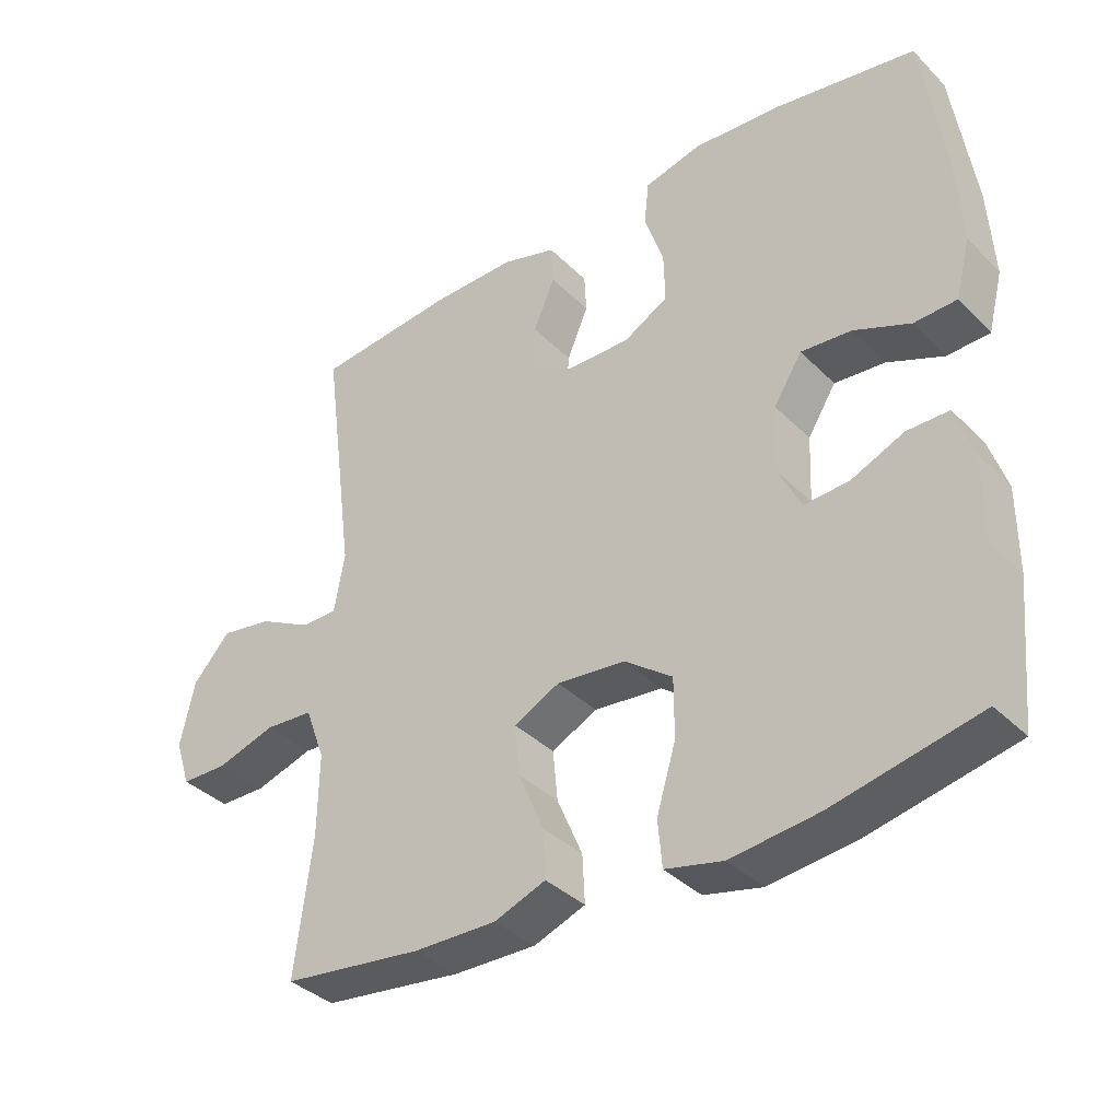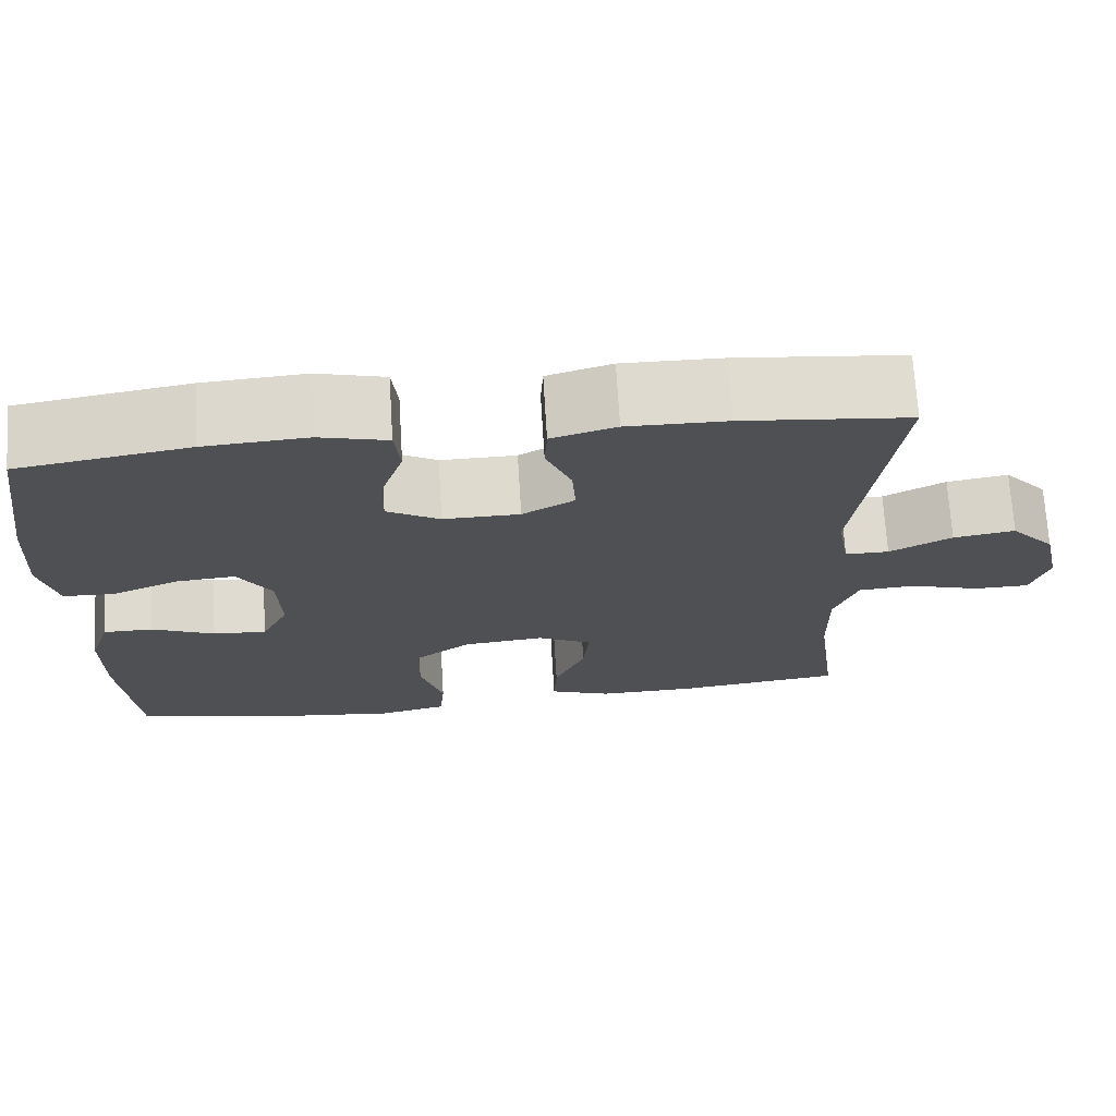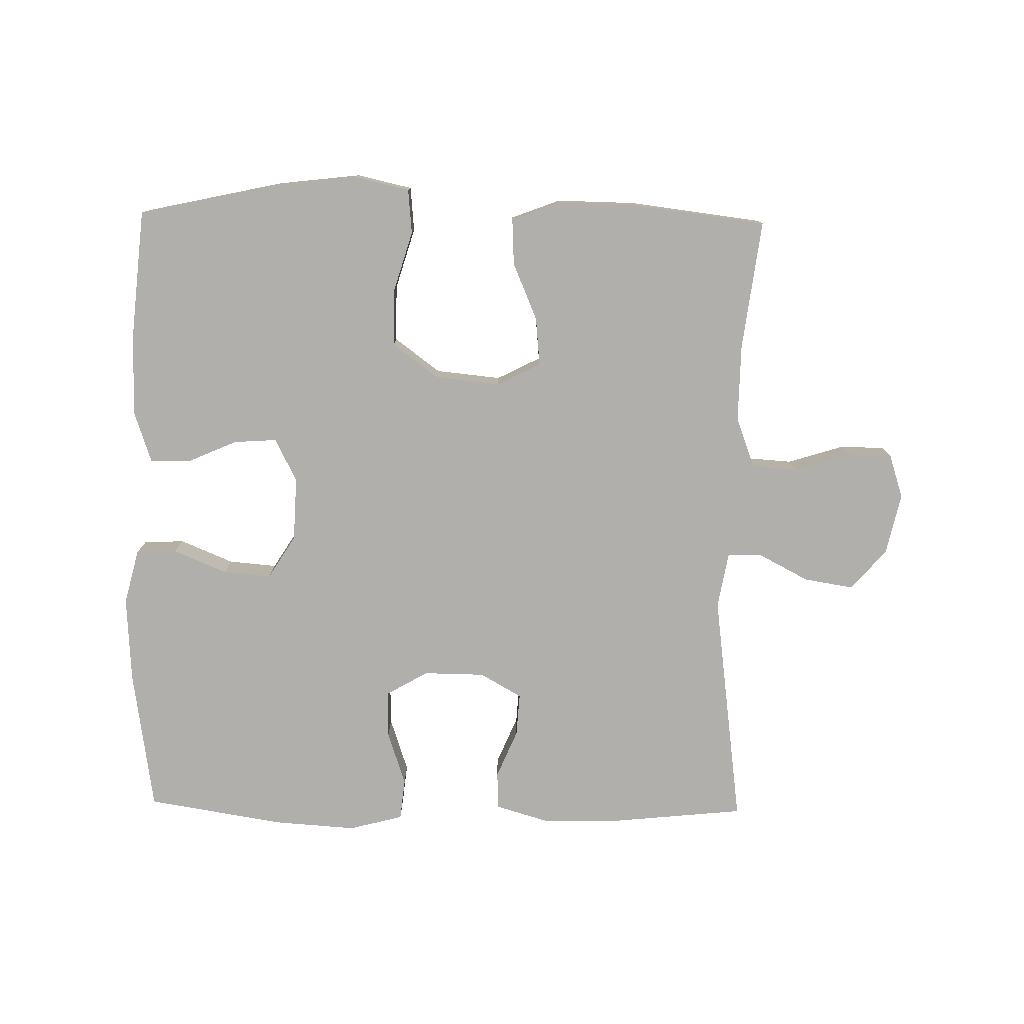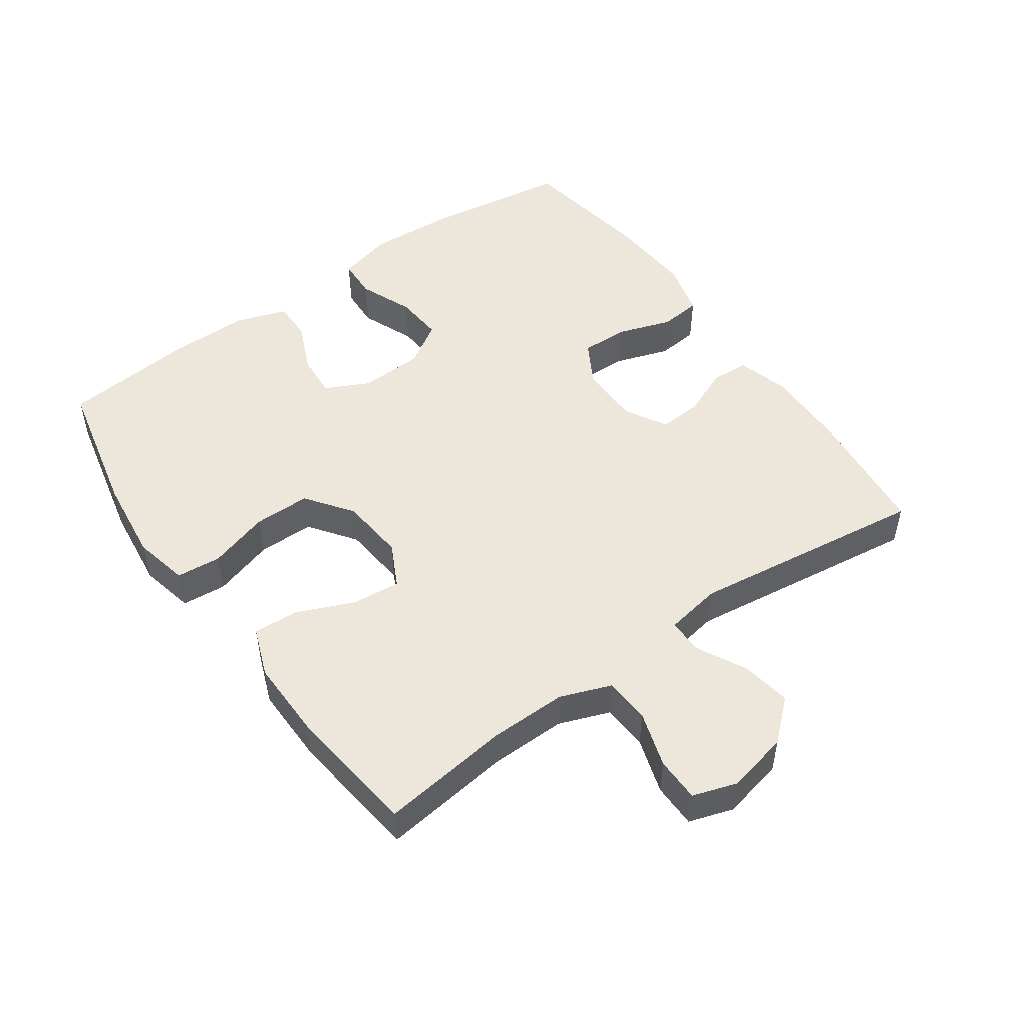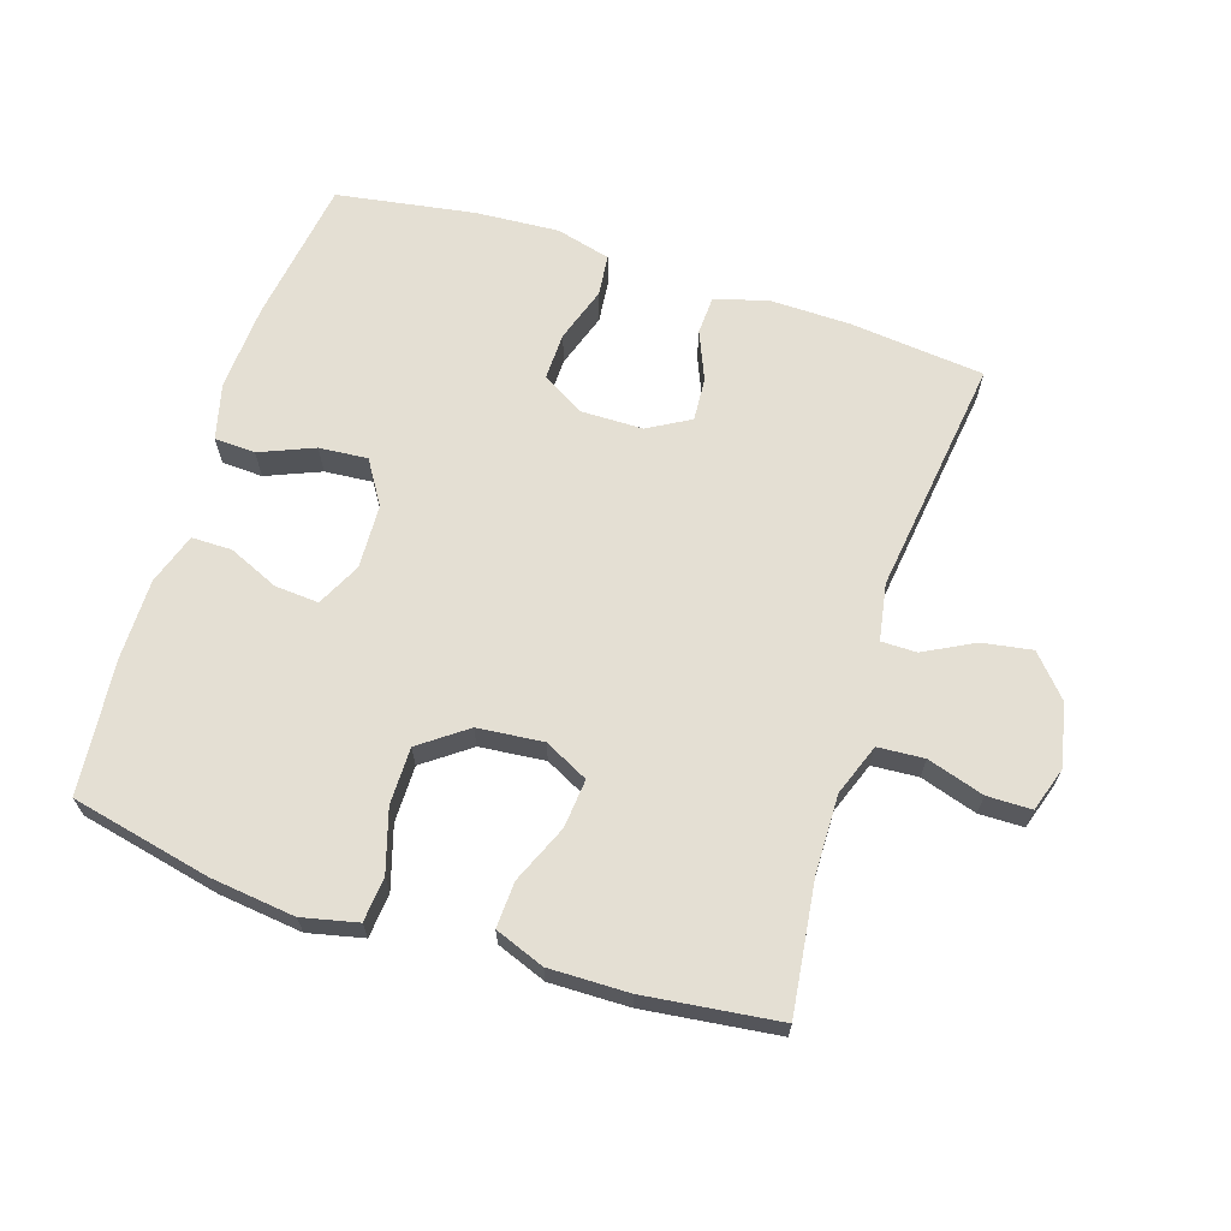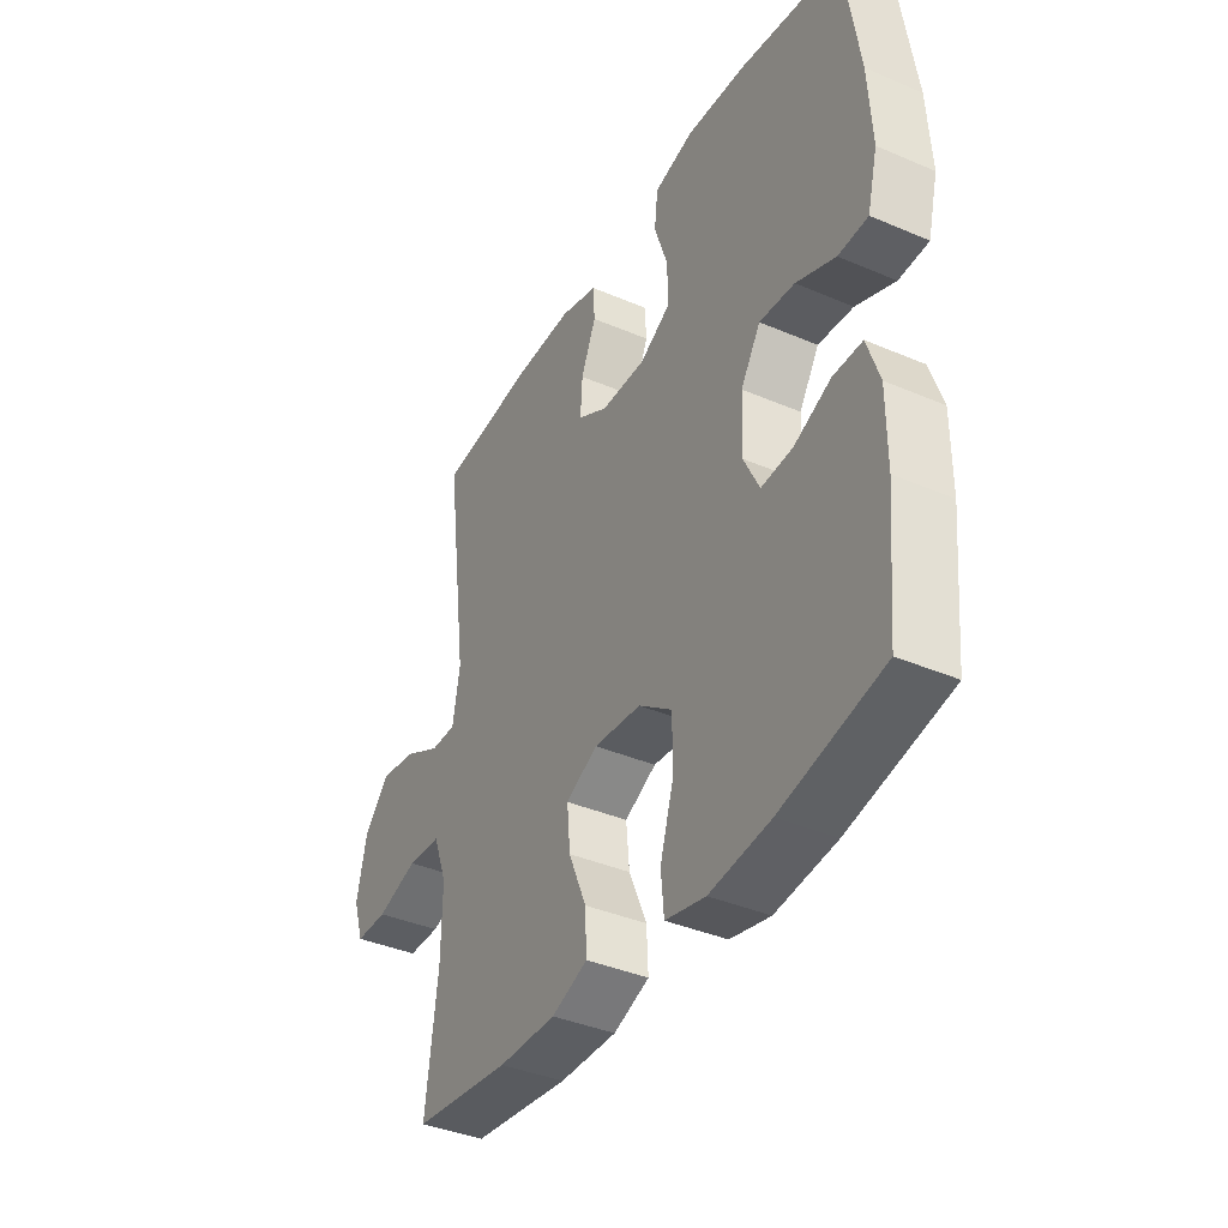
<metadata>
{"format":"obj","ext":"obj","renderer":"f3d","projection":"perspective","resolution":1024,"background":"white","views":[{"elev":-36.6,"azim":38.3,"up":"+Z"},{"elev":70.9,"azim":176.5,"up":"+Z"},{"elev":-78.2,"azim":179.0,"up":"+Y"},{"elev":50.5,"azim":-125.2,"up":"+Y"},{"elev":66.6,"azim":-162.2,"up":"+Y"},{"elev":-38.7,"azim":61.7,"up":"+Z"}]}
</metadata>
<code>
o path3204
v -0.2693 0.0375 -0.5239
v -0.1475 0.0375 -0.5257
v -0.0714 0.0375 -0.4969
v -0.07493 0.0375 -0.4265
v -0.1128 0.0375 -0.3381
v -0.1199 0.0375 -0.2636
v -0.05254 0.0375 -0.2295
v 0.04804 0.0375 -0.2394
v 0.1192 0.0375 -0.2916
v 0.1193 0.0375 -0.3789
v 0.09077 0.0375 -0.4734
v 0.09708 0.0375 -0.542
v 0.182 0.0375 -0.5612
v 0.3111 0.0375 -0.5459
v 0.5264 0.0375 -0.4986
v 0.5457 0.0375 -0.2924
v 0.5456 0.0375 -0.1698
v 0.5193 0.0375 -0.09176
v 0.4576 0.0375 -0.09174
v 0.3801 0.0375 -0.1257
v 0.3135 0.0375 -0.1303
v 0.2799 0.0375 -0.06285
v 0.2839 0.0375 0.03519
v 0.3255 0.0375 0.1016
v 0.3999 0.0375 0.09541
v 0.483 0.0375 0.06095
v 0.5457 0.0375 0.06383
v 0.5673 0.0375 0.1494
v 0.5593 0.0375 0.2816
v 0.5264 0.0375 0.5031
v 0.3147 0.0375 0.5373
v 0.1875 0.0375 0.5457
v 0.1035 0.0375 0.524
v 0.09665 0.0375 0.4602
v 0.1248 0.0375 0.3765
v 0.1266 0.0375 0.3034
v 0.061 0.0375 0.2659
v -0.03339 0.0375 0.2669
v -0.09777 0.0375 0.3037
v -0.09347 0.0375 0.3699
v -0.06202 0.0375 0.4444
v -0.06504 0.0375 0.5024
v -0.1451 0.0375 0.5259
v -0.2686 0.0375 0.5242
v -0.4755 0.0375 0.5031
v -0.4275 0.0375 0.1381
v -0.4427 0.0375 0.05126
v -0.4968 0.0375 0.05118
v -0.5736 0.0375 0.09126
v -0.6499 0.0375 0.1038
v -0.7047 0.0375 0.04255
v -0.7259 0.0375 -0.0529
v -0.7036 0.0375 -0.1215
v -0.6353 0.0375 -0.1223
v -0.5483 0.0375 -0.09513
v -0.4774 0.0375 -0.1
v -0.4481 0.0375 -0.1784
v -0.4499 0.0375 -0.2984
v -0.4755 0.0375 -0.4986
v -0.2693 -0.0375 -0.5239
v -0.1475 -0.0375 -0.5257
v -0.0714 -0.0375 -0.4969
v -0.07493 -0.0375 -0.4265
v -0.1128 -0.0375 -0.3381
v -0.1199 -0.0375 -0.2636
v -0.05254 -0.0375 -0.2295
v 0.04804 -0.0375 -0.2394
v 0.1192 -0.0375 -0.2916
v 0.1193 -0.0375 -0.3789
v 0.09077 -0.0375 -0.4734
v 0.09708 -0.0375 -0.542
v 0.182 -0.0375 -0.5612
v 0.3111 -0.0375 -0.5459
v 0.5264 -0.0375 -0.4986
v 0.5457 -0.0375 -0.2924
v 0.5456 -0.0375 -0.1698
v 0.5193 -0.0375 -0.09176
v 0.4576 -0.0375 -0.09174
v 0.3801 -0.0375 -0.1257
v 0.3135 -0.0375 -0.1303
v 0.2799 -0.0375 -0.06285
v 0.2839 -0.0375 0.03519
v 0.3255 -0.0375 0.1016
v 0.3999 -0.0375 0.09541
v 0.483 -0.0375 0.06095
v 0.5457 -0.0375 0.06383
v 0.5673 -0.0375 0.1494
v 0.5593 -0.0375 0.2816
v 0.5264 -0.0375 0.5031
v 0.3147 -0.0375 0.5373
v 0.1875 -0.0375 0.5457
v 0.1035 -0.0375 0.524
v 0.09665 -0.0375 0.4602
v 0.1248 -0.0375 0.3765
v 0.1266 -0.0375 0.3034
v 0.061 -0.0375 0.2659
v -0.03339 -0.0375 0.2669
v -0.09777 -0.0375 0.3037
v -0.09347 -0.0375 0.3699
v -0.06202 -0.0375 0.4444
v -0.06504 -0.0375 0.5024
v -0.1451 -0.0375 0.5259
v -0.2686 -0.0375 0.5242
v -0.4755 -0.0375 0.5031
v -0.4275 -0.0375 0.1381
v -0.4427 -0.0375 0.05126
v -0.4968 -0.0375 0.05118
v -0.5736 -0.0375 0.09126
v -0.6499 -0.0375 0.1038
v -0.7047 -0.0375 0.04255
v -0.7259 -0.0375 -0.0529
v -0.7036 -0.0375 -0.1215
v -0.6353 -0.0375 -0.1223
v -0.5483 -0.0375 -0.09513
v -0.4774 -0.0375 -0.1
v -0.4481 -0.0375 -0.1784
v -0.4499 -0.0375 -0.2984
v -0.4755 -0.0375 -0.4986
v 0.09708 0.0375 -0.542
v 0.09708 0.0375 -0.542
v 0.182 0.0375 -0.5612
v 0.3111 0.0375 -0.5459
v 0.09077 0.0375 -0.4734
v -0.2693 0.0375 -0.5239
v -0.1475 0.0375 -0.5257
v -0.0714 0.0375 -0.4969
v -0.0714 0.0375 -0.4969
v 0.5264 0.0375 -0.4986
v 0.5264 0.0375 -0.4986
v -0.4755 0.0375 -0.4986
v -0.4755 0.0375 -0.4986
v -0.07493 0.0375 -0.4265
v 0.1193 0.0375 -0.3789
v -0.1128 0.0375 -0.3381
v -0.4499 0.0375 -0.2984
v 0.5457 0.0375 -0.2924
v 0.1192 0.0375 -0.2916
v -0.1199 0.0375 -0.2636
v -0.1199 0.0375 -0.2636
v -0.4481 0.0375 -0.1784
v 0.5456 0.0375 -0.1698
v 0.04804 0.0375 -0.2394
v -0.05254 0.0375 -0.2295
v -0.4774 0.0375 -0.1
v -0.4774 0.0375 -0.1
v 0.3801 0.0375 -0.1257
v 0.3135 0.0375 -0.1303
v 0.3135 0.0375 -0.1303
v 0.5193 0.0375 -0.09176
v 0.5193 0.0375 -0.09176
v 0.2799 0.0375 -0.06285
v 0.4576 0.0375 -0.09174
v -0.7036 0.0375 -0.1215
v -0.7036 0.0375 -0.1215
v -0.6353 0.0375 -0.1223
v -0.5483 0.0375 -0.09513
v -0.7259 0.0375 -0.0529
v 0.2839 0.0375 0.03519
v -0.7047 0.0375 0.04255
v 0.3255 0.0375 0.1016
v 0.3255 0.0375 0.1016
v -0.6499 0.0375 0.1038
v -0.4427 0.0375 0.05126
v -0.4427 0.0375 0.05126
v -0.4968 0.0375 0.05118
v -0.5736 0.0375 0.09126
v -0.4275 0.0375 0.1381
v 0.3999 0.0375 0.09541
v 0.483 0.0375 0.06095
v 0.5457 0.0375 0.06383
v 0.5457 0.0375 0.06383
v 0.5673 0.0375 0.1494
v 0.061 0.0375 0.2659
v -0.03339 0.0375 0.2669
v 0.5593 0.0375 0.2816
v 0.1266 0.0375 0.3034
v 0.1266 0.0375 0.3034
v -0.09777 0.0375 0.3037
v -0.09777 0.0375 0.3037
v 0.1248 0.0375 0.3765
v -0.09347 0.0375 0.3699
v -0.06202 0.0375 0.4444
v 0.09665 0.0375 0.4602
v -0.4755 0.0375 0.5031
v -0.4755 0.0375 0.5031
v -0.06504 0.0375 0.5024
v -0.06504 0.0375 0.5024
v 0.1035 0.0375 0.524
v 0.1035 0.0375 0.524
v 0.5264 0.0375 0.5031
v 0.5264 0.0375 0.5031
v -0.1451 0.0375 0.5259
v -0.2686 0.0375 0.5242
v 0.3147 0.0375 0.5373
v 0.1875 0.0375 0.5457
v 0.09708 -0.0375 -0.542
v 0.09708 -0.0375 -0.542
v 0.182 -0.0375 -0.5612
v 0.3111 -0.0375 -0.5459
v 0.09077 -0.0375 -0.4734
v -0.2693 -0.0375 -0.5239
v -0.1475 -0.0375 -0.5257
v -0.0714 -0.0375 -0.4969
v -0.0714 -0.0375 -0.4969
v 0.5264 -0.0375 -0.4986
v 0.5264 -0.0375 -0.4986
v -0.4755 -0.0375 -0.4986
v -0.4755 -0.0375 -0.4986
v -0.07493 -0.0375 -0.4265
v 0.1193 -0.0375 -0.3789
v -0.1128 -0.0375 -0.3381
v -0.4499 -0.0375 -0.2984
v 0.5457 -0.0375 -0.2924
v 0.1192 -0.0375 -0.2916
v -0.1199 -0.0375 -0.2636
v -0.1199 -0.0375 -0.2636
v -0.4481 -0.0375 -0.1784
v 0.5456 -0.0375 -0.1698
v 0.04804 -0.0375 -0.2394
v -0.05254 -0.0375 -0.2295
v -0.4774 -0.0375 -0.1
v -0.4774 -0.0375 -0.1
v 0.3801 -0.0375 -0.1257
v 0.3135 -0.0375 -0.1303
v 0.3135 -0.0375 -0.1303
v 0.5193 -0.0375 -0.09176
v 0.5193 -0.0375 -0.09176
v 0.2799 -0.0375 -0.06285
v 0.4576 -0.0375 -0.09174
v -0.7036 -0.0375 -0.1215
v -0.7036 -0.0375 -0.1215
v -0.6353 -0.0375 -0.1223
v -0.5483 -0.0375 -0.09513
v -0.7259 -0.0375 -0.0529
v 0.2839 -0.0375 0.03519
v -0.7047 -0.0375 0.04255
v 0.3255 -0.0375 0.1016
v 0.3255 -0.0375 0.1016
v -0.6499 -0.0375 0.1038
v -0.4427 -0.0375 0.05126
v -0.4427 -0.0375 0.05126
v -0.4968 -0.0375 0.05118
v -0.5736 -0.0375 0.09126
v -0.4275 -0.0375 0.1381
v 0.3999 -0.0375 0.09541
v 0.483 -0.0375 0.06095
v 0.5457 -0.0375 0.06383
v 0.5457 -0.0375 0.06383
v 0.5673 -0.0375 0.1494
v 0.061 -0.0375 0.2659
v -0.03339 -0.0375 0.2669
v 0.5593 -0.0375 0.2816
v 0.1266 -0.0375 0.3034
v 0.1266 -0.0375 0.3034
v -0.09777 -0.0375 0.3037
v -0.09777 -0.0375 0.3037
v 0.1248 -0.0375 0.3765
v -0.09347 -0.0375 0.3699
v -0.06202 -0.0375 0.4444
v 0.09665 -0.0375 0.4602
v -0.4755 -0.0375 0.5031
v -0.4755 -0.0375 0.5031
v -0.06504 -0.0375 0.5024
v -0.06504 -0.0375 0.5024
v 0.1035 -0.0375 0.524
v 0.1035 -0.0375 0.524
v 0.5264 -0.0375 0.5031
v 0.5264 -0.0375 0.5031
v -0.1451 -0.0375 0.5259
v -0.2686 -0.0375 0.5242
v 0.3147 -0.0375 0.5373
v 0.1875 -0.0375 0.5457
f 249 246 247
f 198 200 196
f 272 257 271
f 261 244 270
f 201 211 212
f 223 218 229
f 236 233 243
f 233 236 232
f 215 212 211
f 258 270 255
f 259 269 258
f 242 233 221
f 242 221 240
f 211 202 209
f 251 240 220
f 271 253 252
f 232 234 230
f 219 214 228
f 228 214 224
f 251 220 250
f 224 210 199
f 224 214 210
f 220 240 215
f 240 217 215
f 265 260 272
f 257 272 260
f 250 235 253
f 198 210 200
f 213 224 199
f 218 223 213
f 240 221 217
f 255 244 251
f 199 210 198
f 267 271 252
f 232 236 234
f 253 271 257
f 212 215 217
f 252 253 237
f 253 235 237
f 250 219 235
f 209 202 203
f 239 236 243
f 269 270 258
f 244 240 251
f 213 199 205
f 201 212 207
f 243 233 242
f 252 237 245
f 252 245 249
f 249 245 246
f 250 220 219
f 211 201 202
f 244 255 270
f 213 223 224
f 263 269 259
f 229 218 226
f 235 219 228
f 120 13 72 197
f 13 14 73 72
f 11 12 71 70
f 1 2 61 60
f 2 127 204 61
f 14 129 206 73
f 131 1 60 208
f 3 4 63 62
f 10 11 70 69
f 4 5 64 63
f 58 59 118 117
f 15 16 75 74
f 9 10 69 68
f 5 139 216 64
f 57 58 117 116
f 16 17 76 75
f 8 9 68 67
f 6 7 66 65
f 7 8 67 66
f 145 57 116 222
f 20 148 225 79
f 17 150 227 76
f 21 22 81 80
f 19 20 79 78
f 18 19 78 77
f 154 54 113 231
f 54 55 114 113
f 52 53 112 111
f 55 56 115 114
f 22 23 82 81
f 51 52 111 110
f 23 161 238 82
f 50 51 110 109
f 164 48 107 241
f 49 50 109 108
f 48 49 108 107
f 46 47 106 105
f 25 26 85 84
f 26 171 248 85
f 27 28 87 86
f 24 25 84 83
f 37 38 97 96
f 28 29 88 87
f 177 37 96 254
f 38 179 256 97
f 35 36 95 94
f 39 40 99 98
f 40 41 100 99
f 34 35 94 93
f 185 46 105 262
f 41 187 264 100
f 189 34 93 266
f 29 191 268 88
f 42 43 102 101
f 44 45 104 103
f 43 44 103 102
f 30 31 90 89
f 32 33 92 91
f 31 32 91 90
f 172 170 169
f 121 119 123
f 195 194 180
f 184 193 167
f 124 135 134
f 146 152 141
f 159 166 156
f 156 155 159
f 138 134 135
f 181 178 193
f 182 181 192
f 165 144 156
f 165 163 144
f 134 132 125
f 174 143 163
f 194 175 176
f 155 153 157
f 142 151 137
f 151 147 137
f 174 173 143
f 147 122 133
f 147 133 137
f 143 138 163
f 163 138 140
f 188 195 183
f 180 183 195
f 173 176 158
f 121 123 133
f 136 122 147
f 141 136 146
f 163 140 144
f 178 174 167
f 122 121 133
f 190 175 194
f 155 157 159
f 176 180 194
f 135 140 138
f 175 160 176
f 176 160 158
f 173 158 142
f 132 126 125
f 162 166 159
f 192 181 193
f 167 174 163
f 136 128 122
f 124 130 135
f 166 165 156
f 175 168 160
f 175 172 168
f 172 169 168
f 173 142 143
f 134 125 124
f 167 193 178
f 136 147 146
f 186 182 192
f 152 149 141
f 158 151 142

</code>
